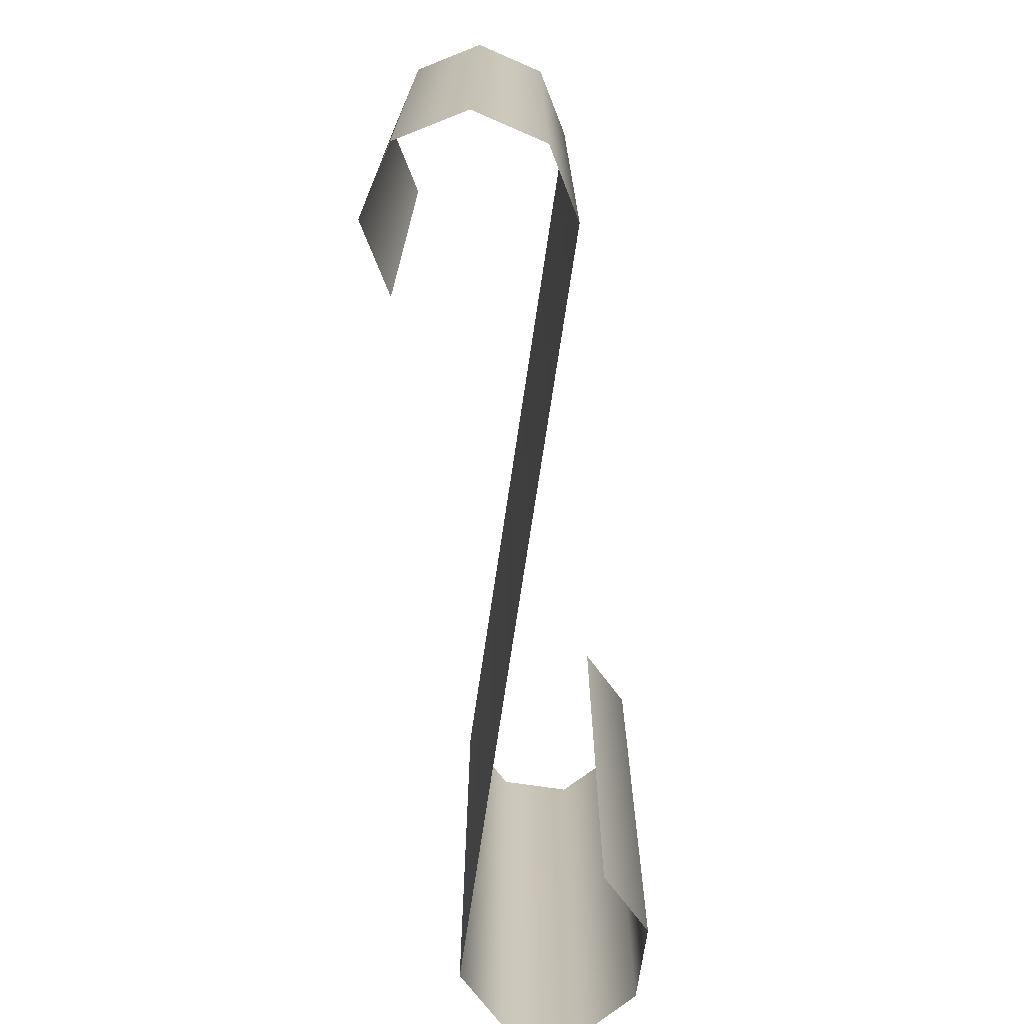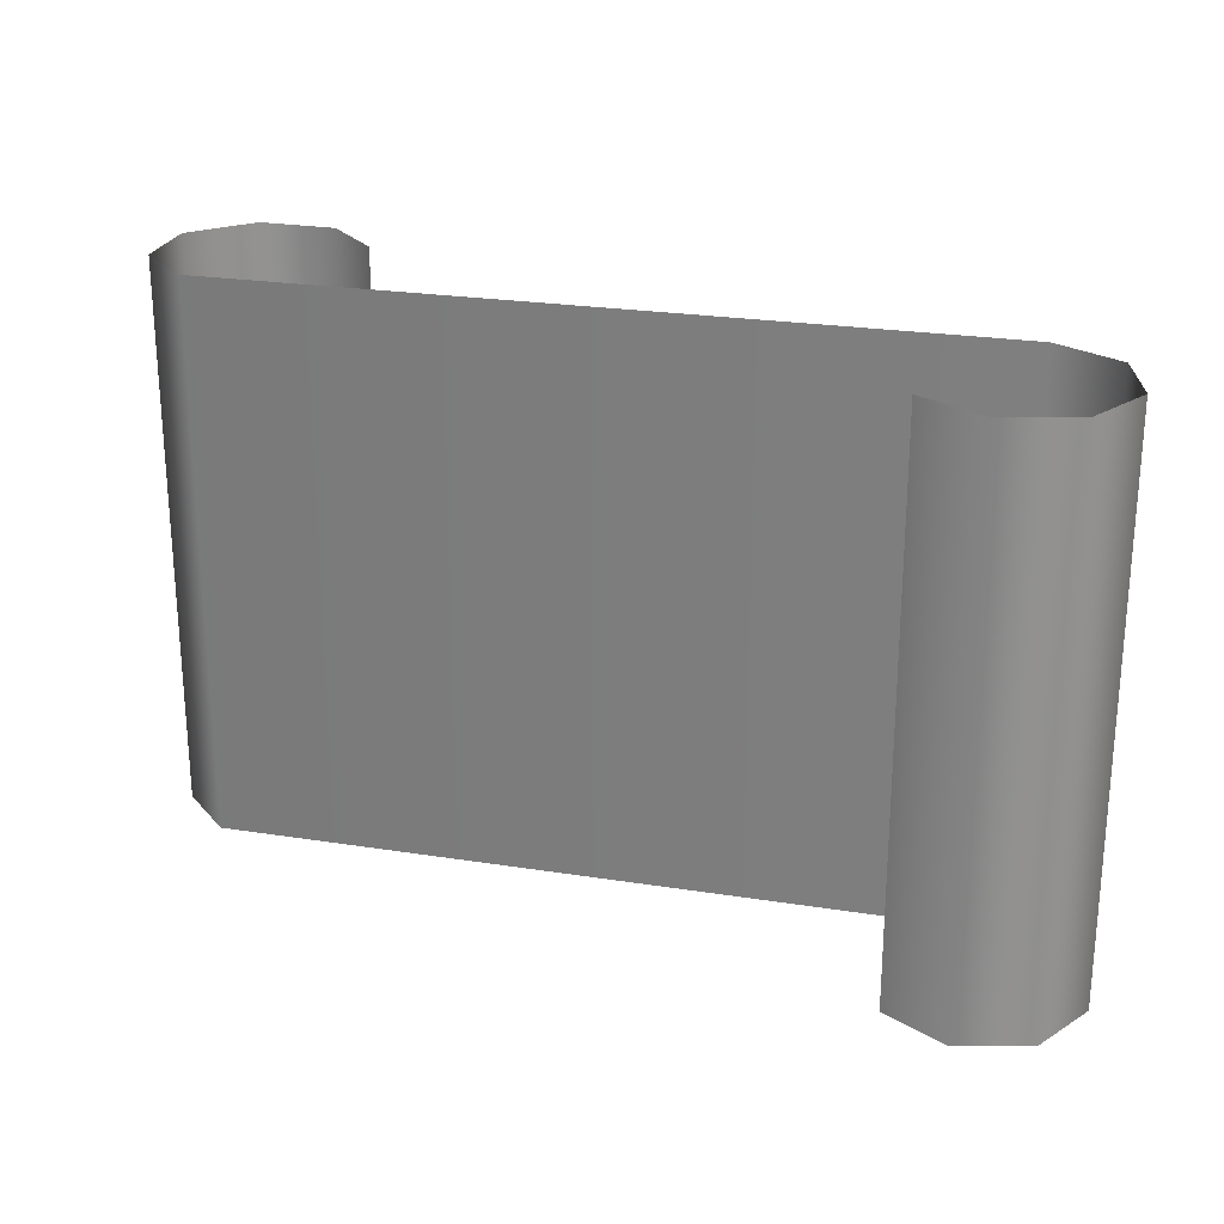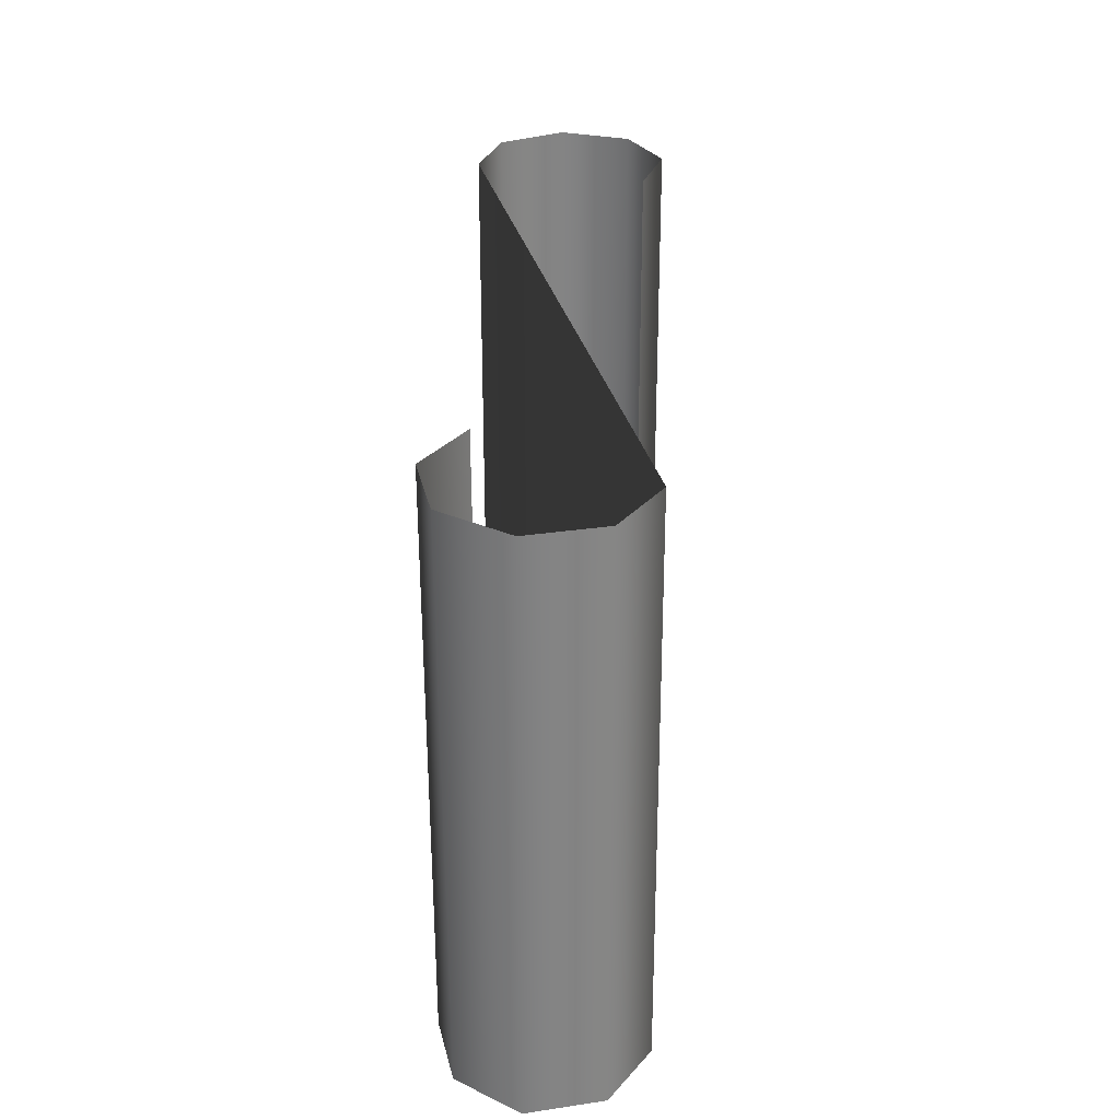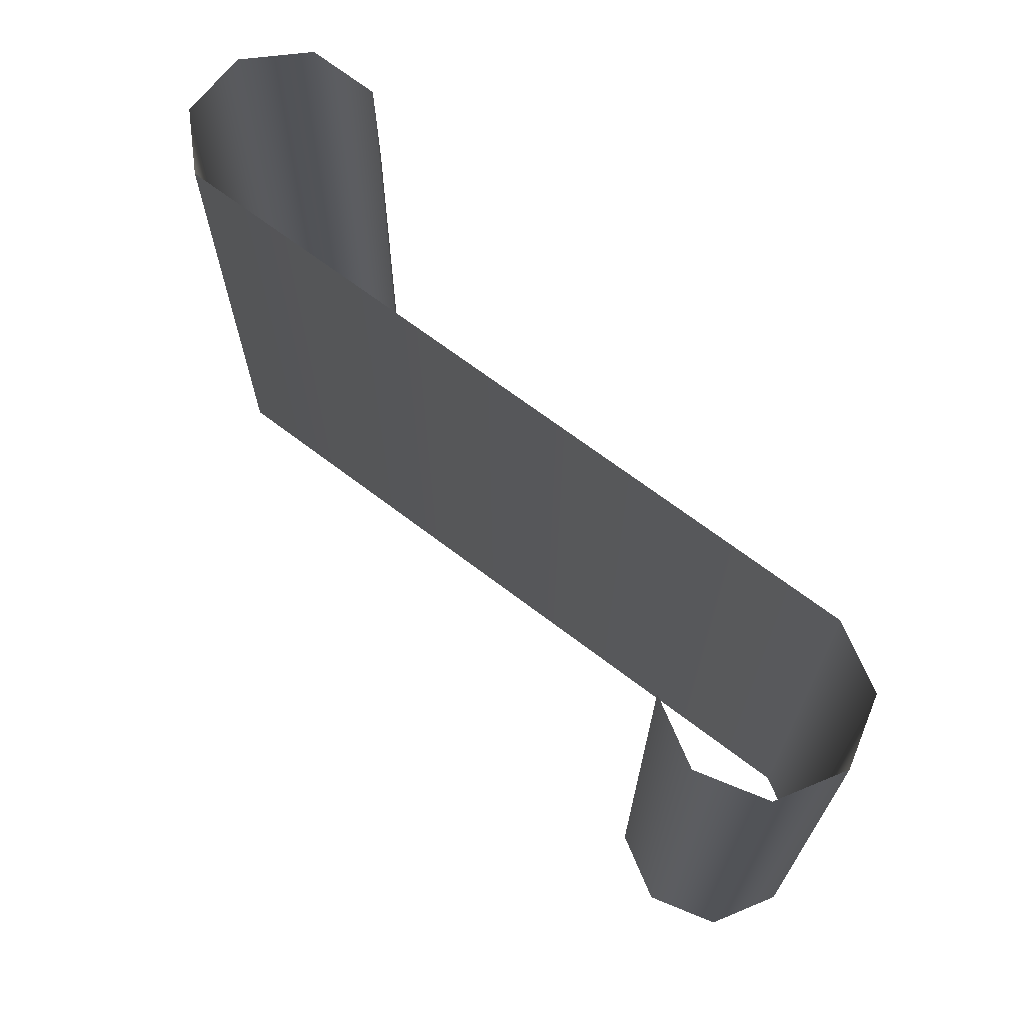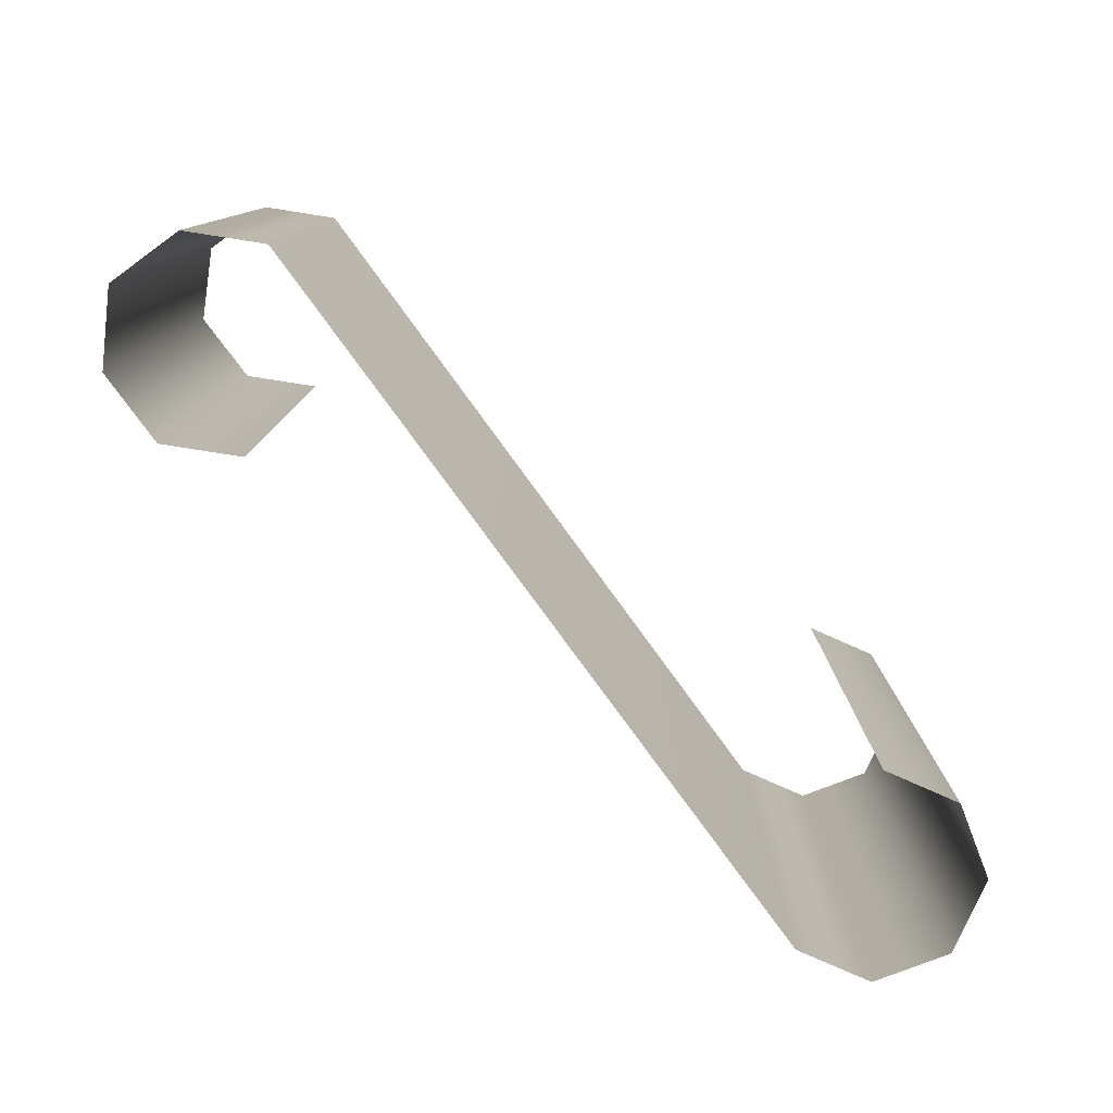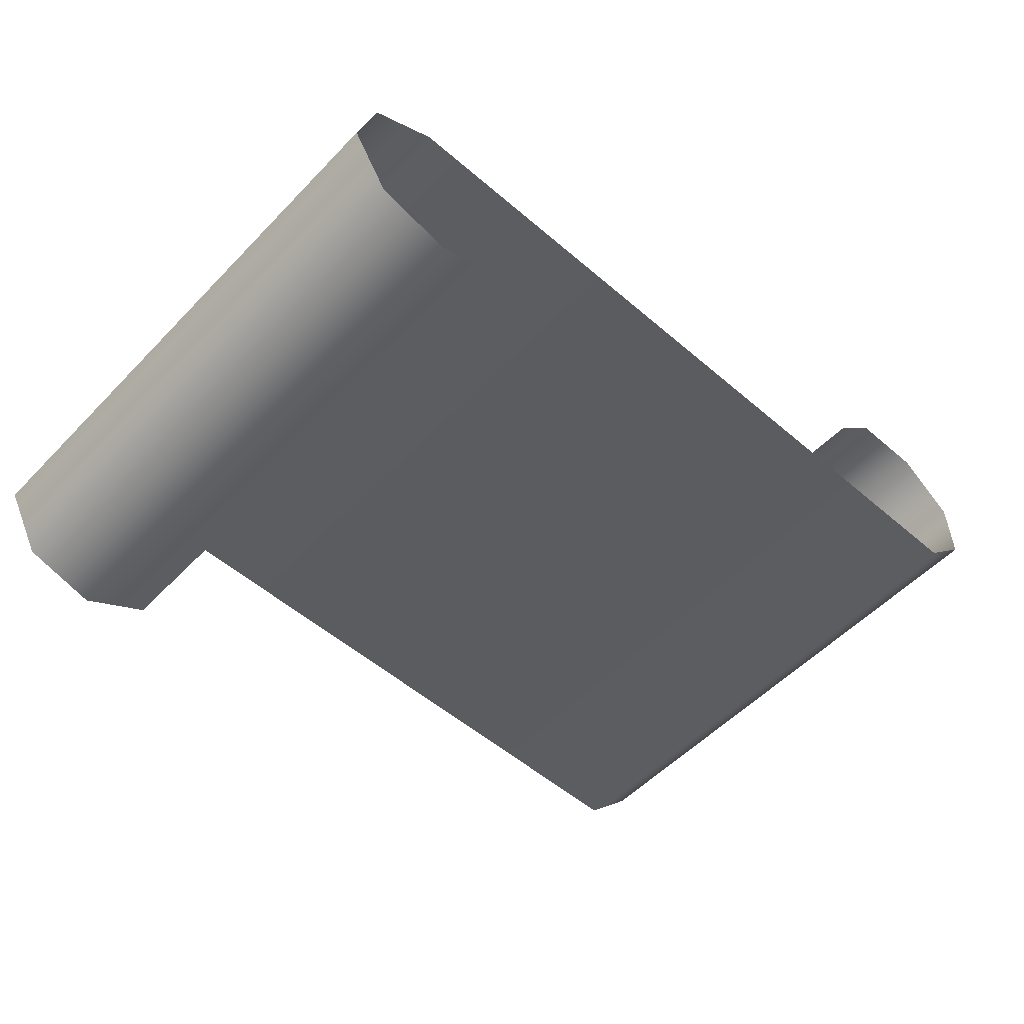
<metadata>
{"format":"obj","ext":"obj","renderer":"f3d","projection":"perspective","resolution":1024,"background":"white","views":[{"elev":-71.5,"azim":81.6,"up":"+Z"},{"elev":24.3,"azim":14.6,"up":"+Z"},{"elev":29.0,"azim":-102.6,"up":"+Z"},{"elev":68.0,"azim":37.4,"up":"+Z"},{"elev":-79.1,"azim":-53.9,"up":"+Z"},{"elev":-53.6,"azim":137.5,"up":"+Y"}]}
</metadata>
<code>
o Note
g Note
v 0.8724 -0.2788 -0.5
v 0.8724 -0.2788 0.5
v 0.9879 -0.3454 -0.5
v 0.9879 -0.3454 0.5
v 1.117 -0.3109 -0.5
v 1.117 -0.3109 0.5
v 1.183 -0.1955 -0.5
v 1.183 -0.1955 0.5
v 1.149 -0.06667 -0.5
v 1.149 -0.06667 0.5
v 1.033 3.636e-09 -0.5
v 1.033 3.636e-09 0.5
v -0.3333 -5.869e-09 -0.5
v -0.3333 -5.869e-09 0.5
v -0.4276 0.09428 -0.5
v -0.4276 0.09428 0.5
v -0.4276 0.2276 -0.5
v -0.4276 0.2276 0.5
v -0.3286 0.3171 -0.5
v -0.3286 0.3239 0.5
v -0.1953 0.3171 -0.5
v -0.1905 0.3219 0.5
v -0.101 0.2229 -0.5
v -0.09622 0.2276 0.5
f 13 11 12 14
f 9 10 12 11
f 7 8 10 9
f 5 6 8 7
f 3 4 6 5
f 4 3 1 2
f 13 14 16 15
f 15 16 18 17
f 17 18 20 19
f 19 20 22 21
f 21 22 24 23
f 12 11 13 14
f 11 12 10 9
f 9 10 8 7
f 7 8 6 5
f 5 6 4 3
f 1 3 4 2
f 15 16 14 13
f 17 18 16 15
f 19 20 18 17
f 21 22 20 19
f 23 24 22 21

</code>
